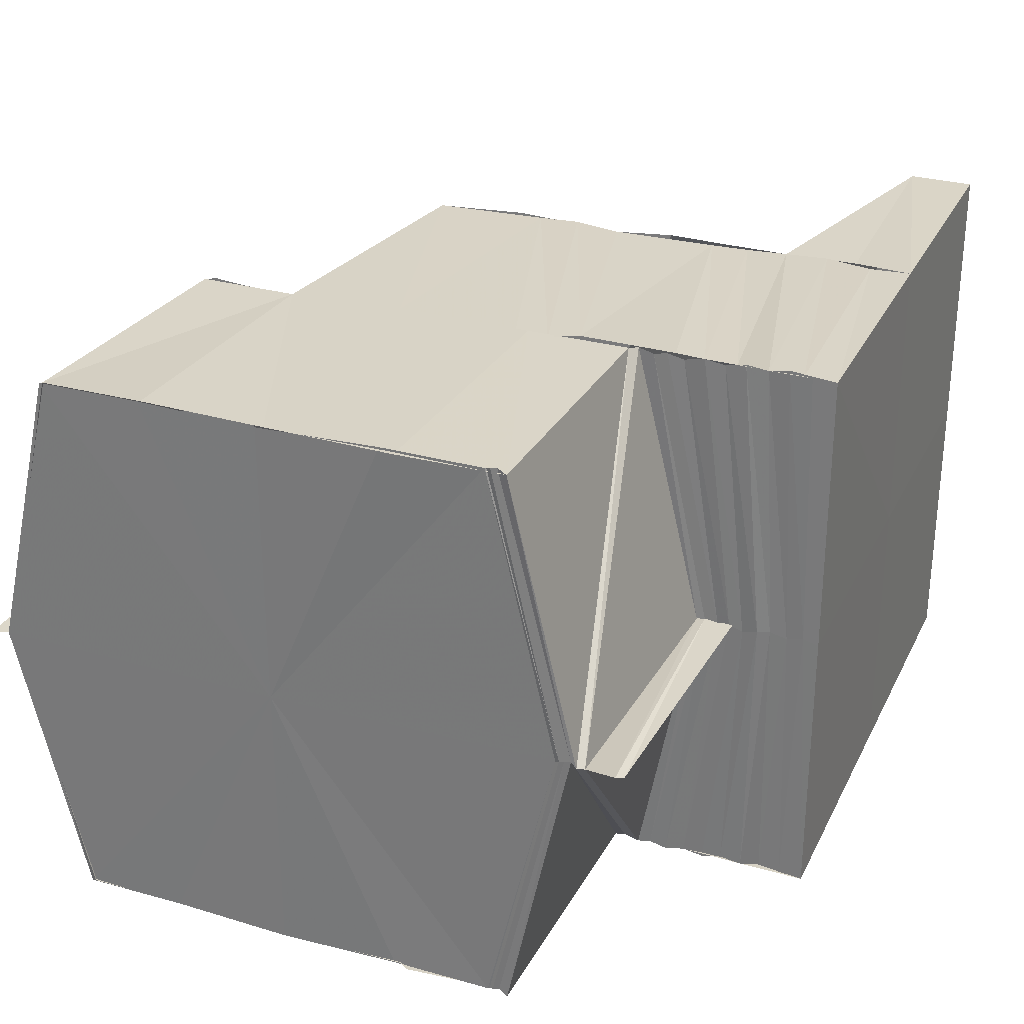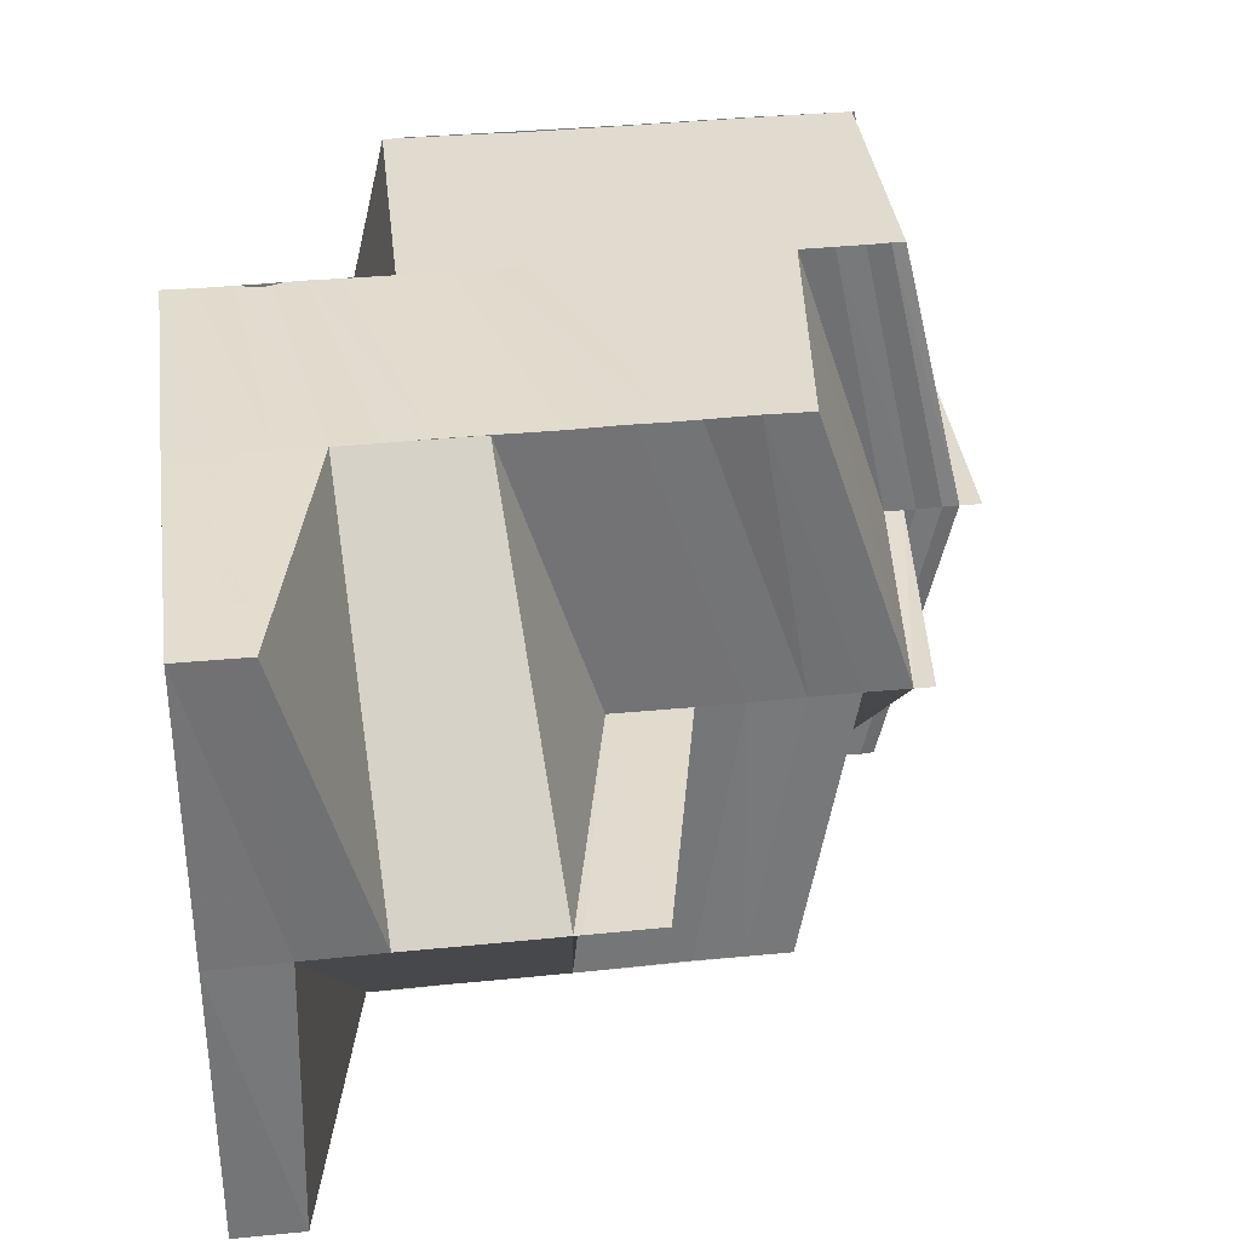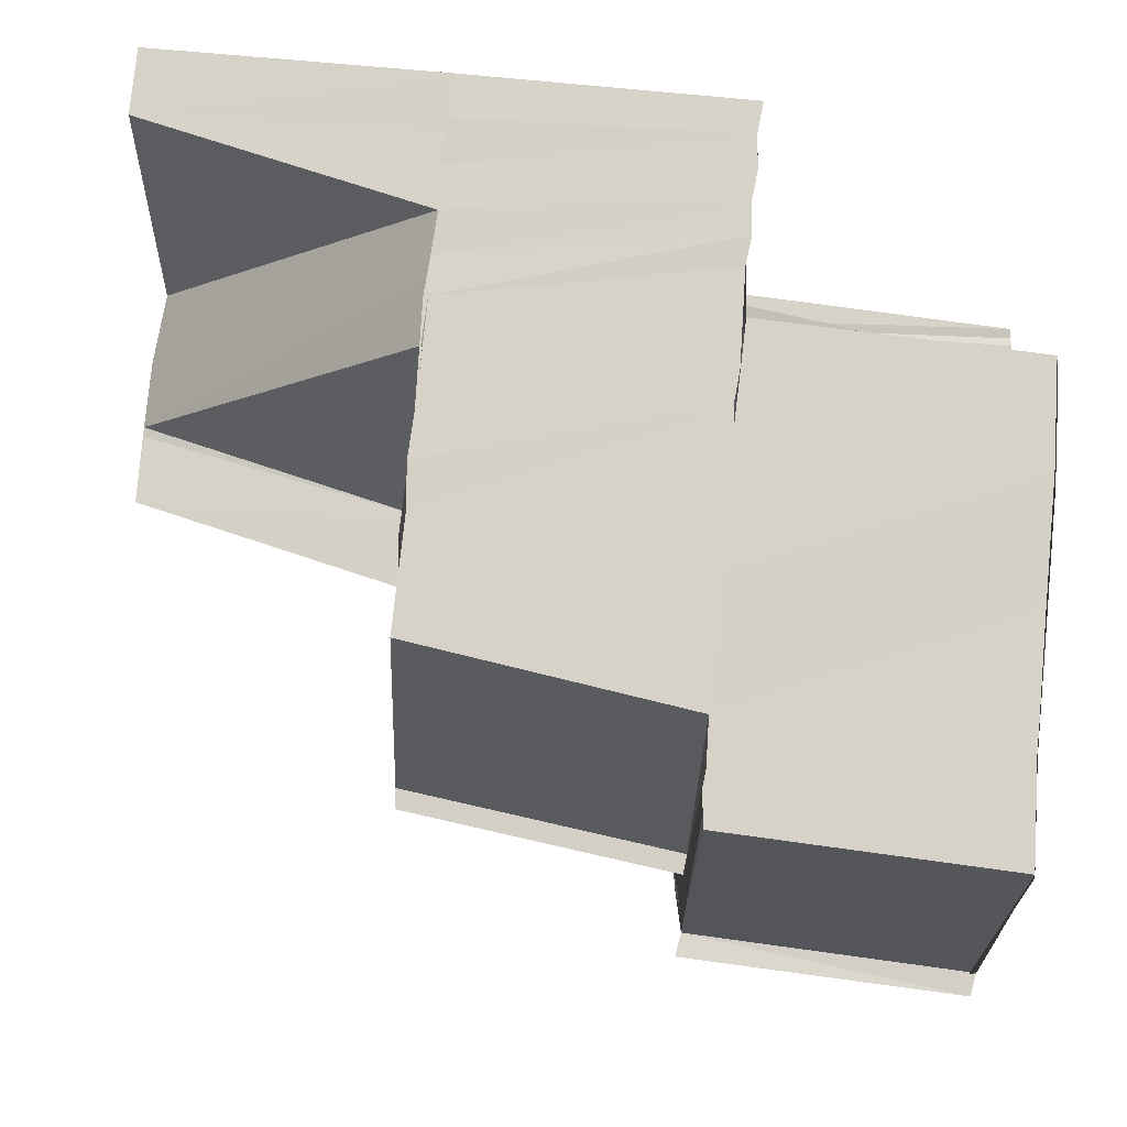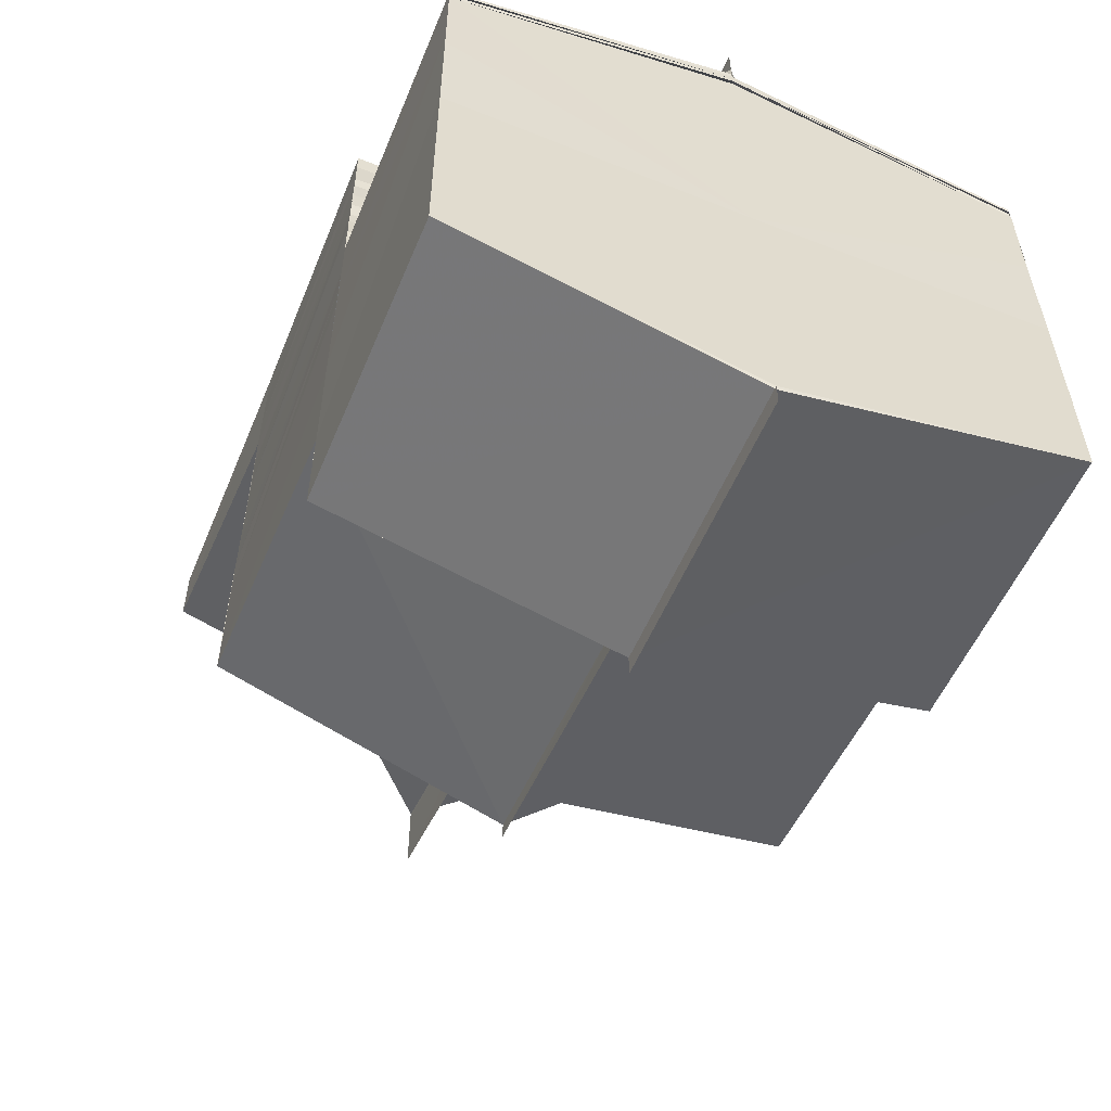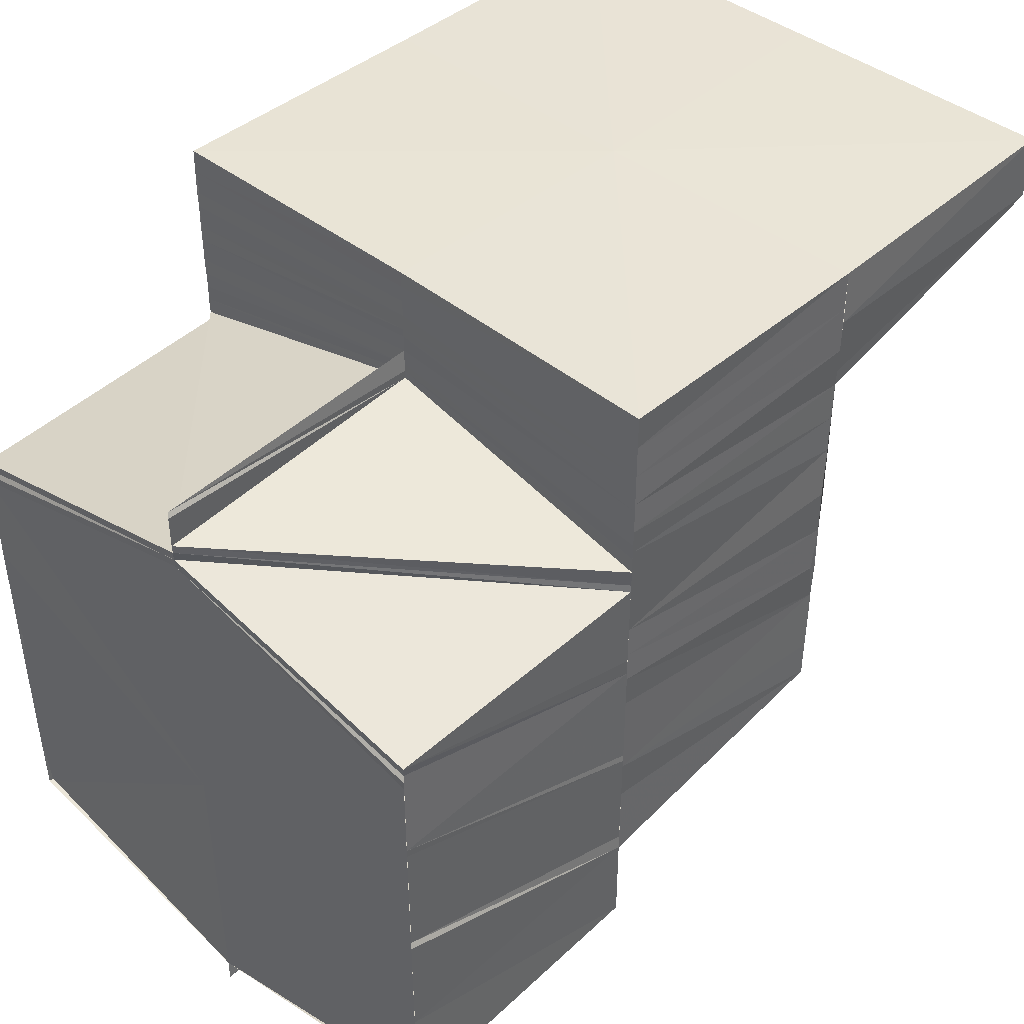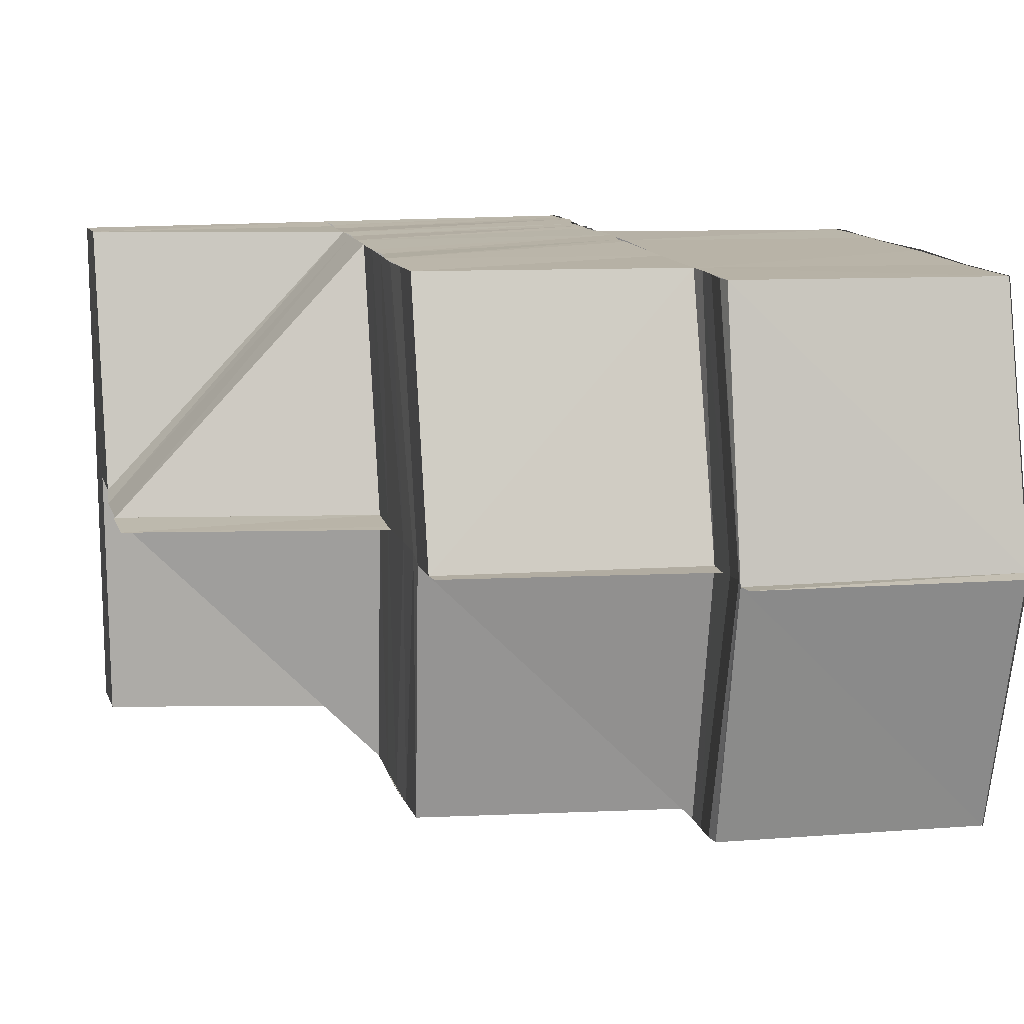
<metadata>
{"format":"obj","ext":"obj","renderer":"f3d","projection":"perspective","resolution":1024,"background":"white","views":[{"elev":28.2,"azim":-67.7,"up":"+Y"},{"elev":34.2,"azim":81.8,"up":"+Y"},{"elev":78.1,"azim":-174.6,"up":"+Y"},{"elev":-56.5,"azim":-112.3,"up":"+Z"},{"elev":42.8,"azim":-46.1,"up":"+Z"},{"elev":12.9,"azim":166.6,"up":"+Y"}]}
</metadata>
<code>
o 29373
v 2217 1880 13.95
v 2217 1880 13.95
v 2217 1880 13.95
v 2217 1880 13.95
v 2217 1880 13.95
v 2217 1880 13.95
v 2217 1880 13.95
v 2217 1880 13.95
v 2217 1880 13.95
v 2217 1880 13.95
v 2217 1880 13.95
v 2217 1880 13.95
v 2217 1880 13.95
v 2217 1880 13.95
v 2217 1880 13.95
v 2217 1880 13.95
v 2217 1880 13.95
v 2217 1880 13.95
v 2217 1880 13.95
v 2217 1880 13.95
v 2217 1880 13.95
v 2217 1880 13.95
v 2217 1880 13.95
v 2217 1880 13.95
v 2217 1880 13.95
v 2217 1880 13.95
v 2217 1880 13.95
v 2217 1880 13.94
v 2217 1880 13.94
v 2217 1880 13.94
v 2217 1880 13.94
v 2217 1880 13.94
v 2217 1880 13.94
v 2217 1880 13.94
v 2217 1880 13.94
v 2217 1880 13.94
v 2217 1880 13.94
v 2217 1880 13.94
v 2217 1880 13.94
v 2217 1880 13.93
v 2217 1880 13.93
v 2217 1880 13.93
v 2217 1880 13.93
v 2217 1880 13.93
v 2217 1880 13.93
v 2217 1880 13.93
v 2217 1880 13.93
v 2217 1880 13.93
v 2217 1880 13.93
v 2217 1880 13.93
v 2217 1880 13.93
v 2217 1880 13.93
v 2217 1880 13.93
v 2217 1880 13.93
v 2217 1880 13.93
v 2217 1880 13.93
v 2217 1880 13.93
v 2217 1880 13.93
v 2217 1880 13.93
v 2217 1880 13.93
v 2217 1880 13.93
v 2217 1880 13.93
v 2217 1880 13.93
v 2217 1880 13.93
v 2217 1880 13.93
v 2217 1880 13.94
v 2217 1880 13.93
v 2217 1880 13.94
v 2217 1880 13.94
v 2217 1880 13.94
v 2217 1880 13.94
v 2217 1880 13.94
v 2217 1880 13.94
v 2217 1880 13.94
v 2217 1880 13.94
v 2217 1880 13.95
v 2217 1880 13.94
v 2217 1880 13.95
v 2217 1880 13.95
v 2217 1880 13.95
v 2217 1880 13.95
v 2217 1880 13.94
v 2217 1880 13.94
v 2217 1880 13.94
v 2217 1880 13.94
v 2217 1880 13.94
v 2217 1880 13.94
v 2217 1880 13.94
v 2217 1880 13.94
v 2217 1880 13.94
v 2217 1880 13.94
v 2217 1880 13.94
v 2217 1880 13.94
v 2217 1880 13.94
v 2217 1880 13.94
v 2217 1880 13.94
v 2217 1880 13.94
v 2217 1880 13.94
v 2217 1880 13.94
v 2217 1880 13.94
v 2217 1880 13.94
v 2217 1880 13.94
v 2217 1880 13.95
v 2217 1880 13.95
v 2217 1880 13.94
v 2217 1880 13.94
v 2217 1880 13.94
v 2217 1880 13.95
v 2217 1880 13.95
v 2217 1880 13.93
v 2217 1880 13.94
v 2217 1880 13.93
v 2217 1880 13.93
v 2217 1880 13.93
v 2217 1880 13.95
v 2217 1880 13.95
v 2217 1880 13.95
v 2217 1880 13.95
v 2217 1880 13.95
v 2217 1880 13.95
v 2217 1880 13.95
v 2217 1880 13.95
v 2217 1880 13.95
v 2217 1880 13.95
v 2217 1880 13.95
v 2217 1880 13.95
v 2217 1880 13.95
v 2217 1880 13.95
v 2217 1880 13.95
v 2217 1880 13.95
v 2217 1880 13.95
v 2217 1880 13.95
v 2217 1880 13.95
v 2217 1880 13.95
v 2217 1880 13.95
v 2217 1880 13.95
v 2217 1880 13.95
v 2217 1880 13.95
v 2217 1880 13.95
v 2217 1880 13.95
v 2217 1880 13.95
v 2217 1880 13.95
v 2217 1880 13.95
v 2217 1880 13.95
v 2217 1880 13.94
v 2217 1880 13.95
v 2217 1880 13.95
v 2217 1880 13.94
v 2217 1880 13.94
v 2217 1880 13.95
v 2217 1880 13.95
v 2217 1880 13.95
v 2217 1880 13.95
v 2217 1880 13.95
v 2217 1880 13.95
v 2217 1880 13.94
v 2217 1880 13.95
v 2217 1880 13.95
v 2217 1880 13.95
v 2217 1880 13.95
v 2217 1880 13.95
v 2217 1880 13.95
v 2217 1880 13.94
v 2217 1880 13.95
v 2217 1880 13.95
v 2217 1880 13.95
v 2217 1880 13.95
v 2217 1880 13.95
v 2217 1880 13.95
v 2217 1880 13.94
v 2217 1880 13.95
v 2217 1880 13.94
v 2217 1880 13.95
v 2217 1880 13.94
v 2217 1880 13.95
v 2217 1880 13.94
v 2217 1880 13.95
v 2217 1880 13.94
v 2217 1880 13.94
v 2217 1880 13.94
v 2217 1880 13.94
v 2217 1880 13.94
v 2217 1880 13.94
v 2217 1880 13.95
v 2217 1880 13.94
v 2217 1880 13.94
v 2217 1880 13.94
v 2217 1880 13.94
v 2217 1880 13.94
v 2217 1880 13.94
v 2217 1880 13.93
v 2217 1880 13.93
v 2217 1880 13.93
v 2217 1880 13.93
v 2217 1880 13.93
v 2217 1880 13.93
v 2217 1880 13.93
v 2217 1880 13.92
v 2217 1880 13.92
v 2217 1880 13.92
v 2217 1880 13.92
v 2217 1880 13.92
v 2217 1880 13.93
v 2217 1880 13.93
v 2217 1880 13.93
v 2217 1880 13.93
v 2217 1880 13.92
v 2217 1880 13.93
v 2217 1880 13.93
v 2217 1880 13.92
v 2217 1880 13.93
v 2217 1880 13.93
v 2217 1880 13.93
v 2217 1880 13.93
v 2217 1880 13.93
v 2217 1880 13.93
v 2217 1880 13.93
v 2217 1880 13.93
v 2217 1880 13.94
v 2217 1880 13.94
v 2217 1880 13.94
v 2217 1880 13.95
v 2217 1880 13.95
v 2217 1880 13.95
v 2217 1880 13.95
v 2217 1880 13.94
v 2217 1880 13.95
v 2217 1880 13.95
v 2217 1880 13.95
v 2217 1880 13.95
v 2217 1880 13.94
v 2217 1880 13.94
v 2217 1880 13.95
v 2217 1880 13.94
v 2217 1880 13.95
v 2217 1880 13.94
v 2217 1880 13.94
v 2217 1880 13.94
v 2217 1880 13.94
v 2217 1880 13.93
v 2217 1880 13.93
v 2217 1880 13.93
v 2217 1880 13.93
v 2217 1880 13.92
v 2217 1880 13.93
v 2217 1880 13.92
v 2217 1880 13.92
v 2217 1880 13.92
v 2217 1880 13.93
v 2217 1880 13.92
v 2217 1880 13.92
v 2217 1880 13.93
v 2217 1880 13.92
v 2217 1880 13.93
v 2217 1880 13.93
v 2217 1880 13.93
v 2217 1880 13.92
v 2217 1880 13.93
v 2217 1880 13.93
v 2217 1880 13.93
v 2217 1880 13.93
v 2217 1880 13.93
v 2217 1880 13.94
v 2217 1880 13.94
v 2217 1880 13.94
v 2217 1880 13.94
v 2217 1880 13.94
v 2217 1880 13.94
v 2217 1880 13.94
v 2217 1880 13.94
v 2217 1880 13.94
v 2217 1880 13.94
v 2217 1880 13.94
v 2217 1880 13.94
v 2217 1880 13.94
v 2217 1880 13.94
v 2217 1880 13.94
v 2217 1880 13.95
v 2217 1880 13.94
v 2217 1880 13.95
v 2217 1880 13.94
v 2217 1880 13.94
v 2217 1880 13.94
v 2217 1880 13.95
v 2217 1880 13.93
v 2217 1880 13.93
v 2217 1880 13.93
v 2217 1880 13.93
v 2217 1880 13.93
v 2217 1880 13.95
v 2217 1880 13.95
v 2217 1880 13.95
v 2217 1880 13.95
v 2217 1880 13.95
v 2217 1880 13.95
v 2217 1880 13.95
v 2217 1880 13.95
v 2217 1880 13.95
f 1 2 3
f 4 5 1
f 5 6 7
f 2 8 9
f 10 2 11
f 12 13 10
f 13 14 15
f 12 15 16
f 17 12 18
f 19 20 17
f 20 21 22
f 20 23 21
f 23 24 21
f 23 25 24
f 25 26 24
f 25 27 26
f 27 28 26
f 27 29 28
f 29 30 28
f 29 31 30
f 31 32 30
f 30 32 33
f 32 34 33
f 32 35 34
f 35 36 34
f 35 37 36
f 37 38 36
f 37 39 38
f 39 40 38
f 38 40 41
f 40 42 43
f 40 44 45
f 44 46 45
f 47 46 48
f 46 49 50
f 46 50 51
f 51 52 53
f 54 55 52
f 56 55 52
f 57 55 58
f 59 56 60
f 60 61 62
f 51 63 64
f 65 51 64
f 65 64 66
f 63 61 67
f 63 67 68
f 68 67 69
f 68 69 70
f 71 68 70
f 71 70 72
f 73 71 72
f 73 72 74
f 74 72 75
f 74 75 76
f 77 74 76
f 77 76 78
f 79 77 78
f 79 78 80
f 81 82 79
f 82 83 84
f 85 84 79
f 86 87 84
f 83 88 87
f 83 88 89
f 88 90 89
f 90 91 92
f 88 93 73
f 94 73 87
f 95 93 96
f 34 97 92
f 34 98 94
f 99 34 86
f 99 92 100
f 98 101 94
f 102 99 85
f 102 100 103
f 26 102 104
f 98 105 101
f 101 106 107
f 108 104 109
f 105 110 101
f 105 41 110
f 41 65 110
f 101 110 111
f 101 111 73
f 110 66 111
f 110 65 66
f 112 113 65
f 114 112 65
f 2 104 115
f 104 79 115
f 115 79 116
f 115 116 117
f 118 79 80
f 118 80 119
f 120 118 119
f 120 119 121
f 122 120 123
f 124 125 122
f 123 126 127
f 127 128 19
f 126 128 129
f 126 130 128
f 130 131 128
f 130 80 131
f 128 131 132
f 128 132 133
f 131 134 132
f 80 135 131
f 131 135 134
f 80 136 135
f 135 23 134
f 136 137 135
f 135 137 23
f 136 138 137
f 137 139 23
f 138 140 137
f 137 140 139
f 138 76 140
f 140 141 139
f 76 142 140
f 140 142 141
f 76 143 142
f 142 27 141
f 143 144 142
f 142 144 27
f 143 145 144
f 144 146 27
f 144 147 146
f 147 148 146
f 145 149 147
f 150 151 144
f 151 152 153
f 145 154 153
f 149 155 154
f 149 156 155
f 157 158 154
f 159 157 160
f 161 162 155
f 163 162 164
f 165 161 166
f 167 168 165
f 167 169 170
f 168 171 172
f 173 172 174
f 175 176 172
f 175 177 178
f 176 179 180
f 179 181 180
f 182 183 181
f 184 182 185
f 181 186 187
f 188 186 181
f 186 189 187
f 186 190 189
f 190 191 189
f 189 191 192
f 191 46 192
f 191 193 46
f 193 194 46
f 46 194 195
f 194 196 195
f 197 196 198
f 199 200 198
f 200 201 202
f 203 201 202
f 204 195 205
f 206 207 205
f 207 208 209
f 205 210 209
f 205 209 211
f 204 205 212
f 212 205 211
f 213 204 212
f 212 211 214
f 213 212 215
f 215 212 214
f 216 213 217
f 217 214 218
f 219 220 221
f 222 223 224
f 222 225 148
f 225 226 148
f 227 225 228
f 225 229 230
f 231 232 233
f 232 234 235
f 232 235 162
f 236 237 232
f 236 238 237
f 239 238 236
f 239 240 238
f 61 240 239
f 61 241 240
f 242 241 61
f 243 242 61
f 244 245 243
f 244 246 247
f 248 244 249
f 248 244 250
f 251 252 242
f 253 251 254
f 255 256 253
f 256 251 257
f 251 252 258
f 256 251 258
f 252 259 258
f 260 256 258
f 259 261 258
f 262 260 258
f 263 262 258
f 264 263 258
f 261 265 258
f 265 266 258
f 267 268 258
f 268 269 258
f 268 269 270
f 267 268 271
f 272 266 271
f 271 273 270
f 271 270 274
f 271 274 188
f 275 272 271
f 276 271 188
f 275 271 276
f 277 275 276
f 278 276 279
f 277 276 280
f 237 277 280
f 276 281 282
f 283 280 284
f 285 286 287
f 286 288 289
f 290 291 292
f 291 293 292
f 294 290 292
f 293 295 292
f 296 294 292
f 295 297 292
f 298 296 292
f 297 298 292

</code>
